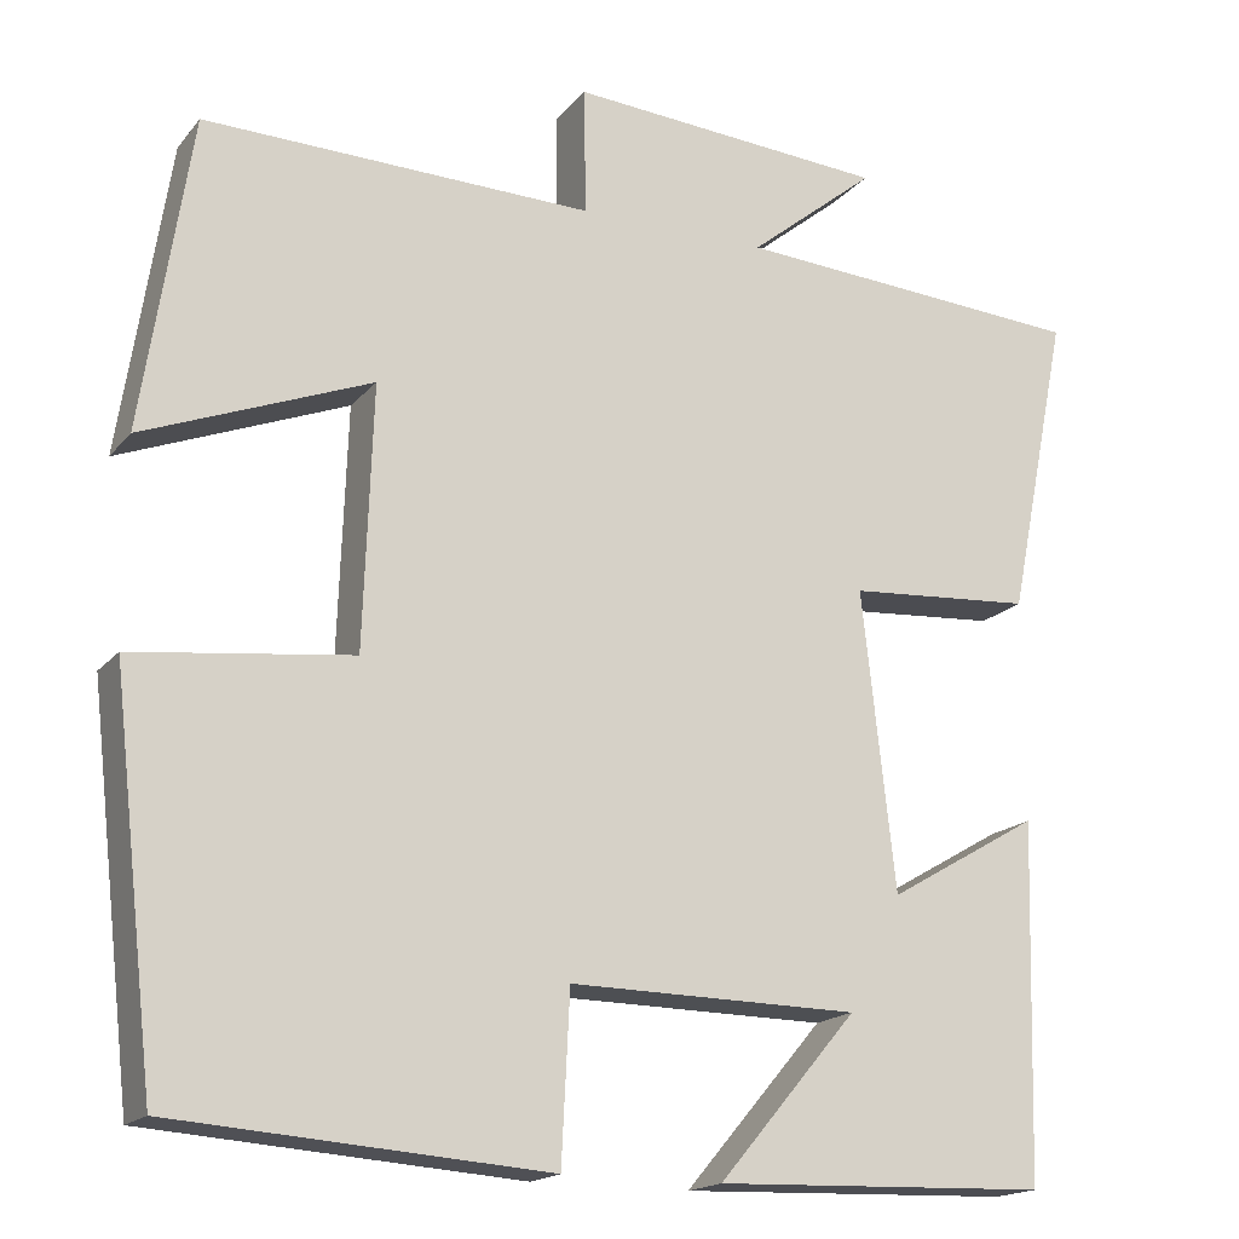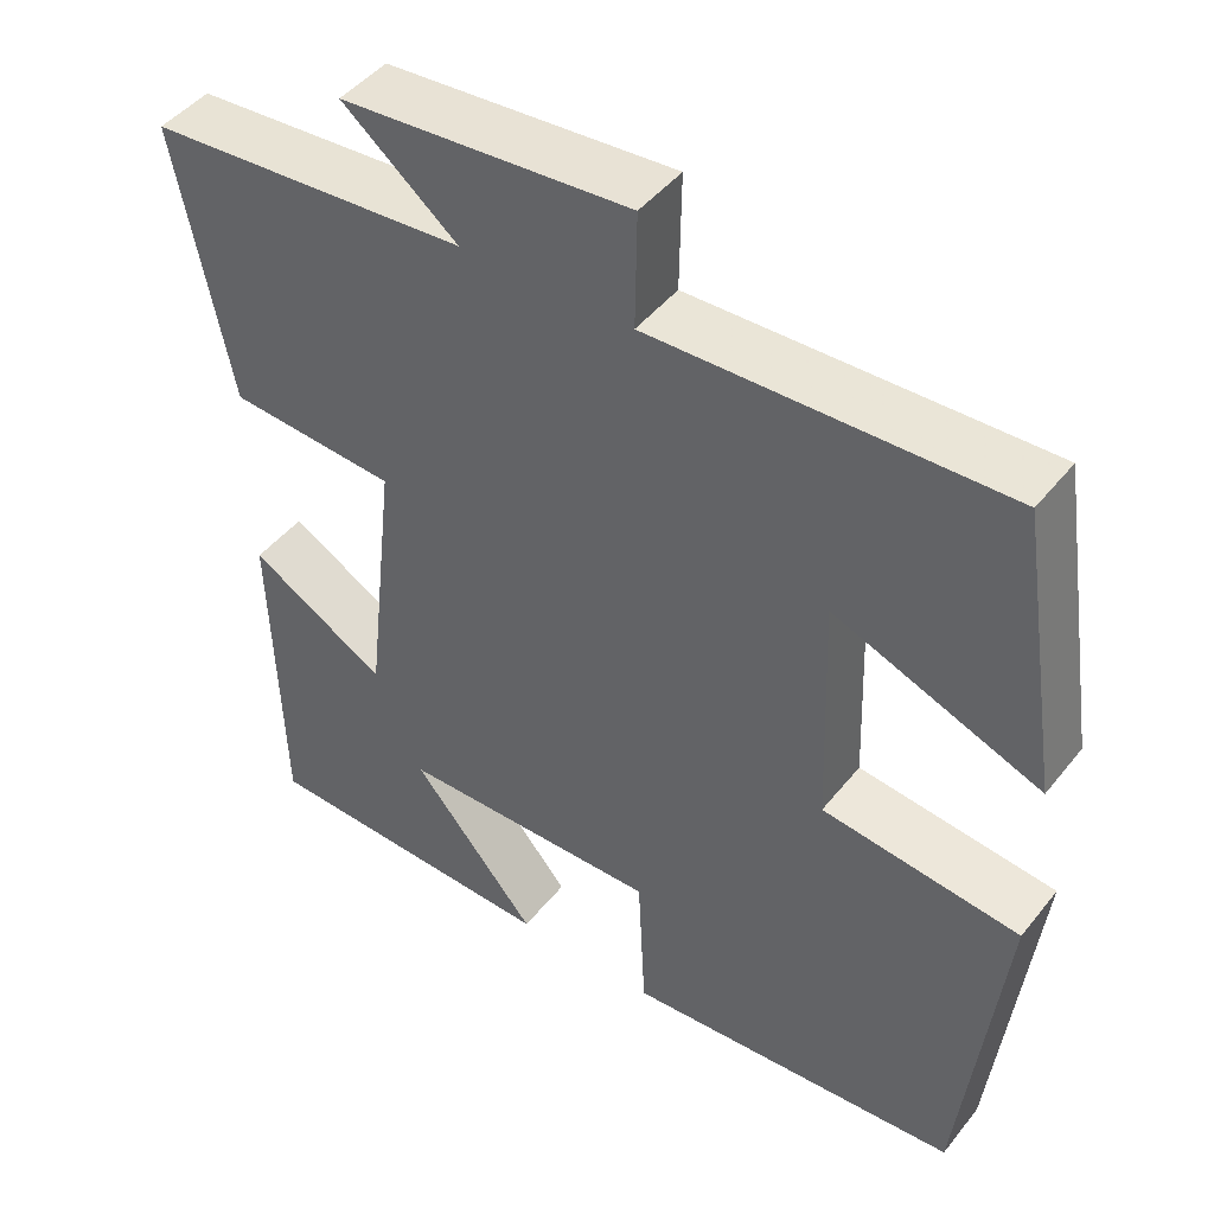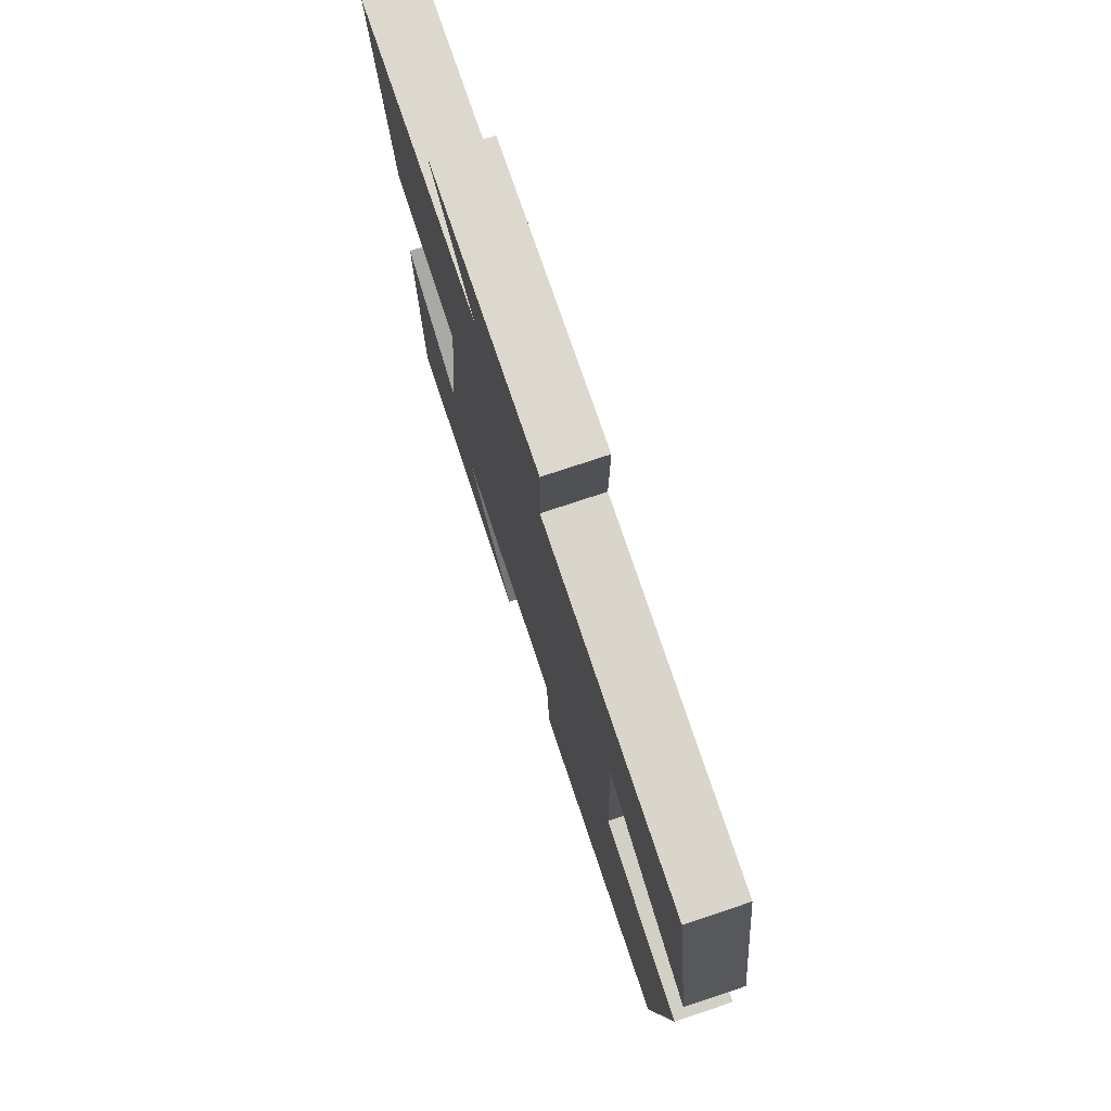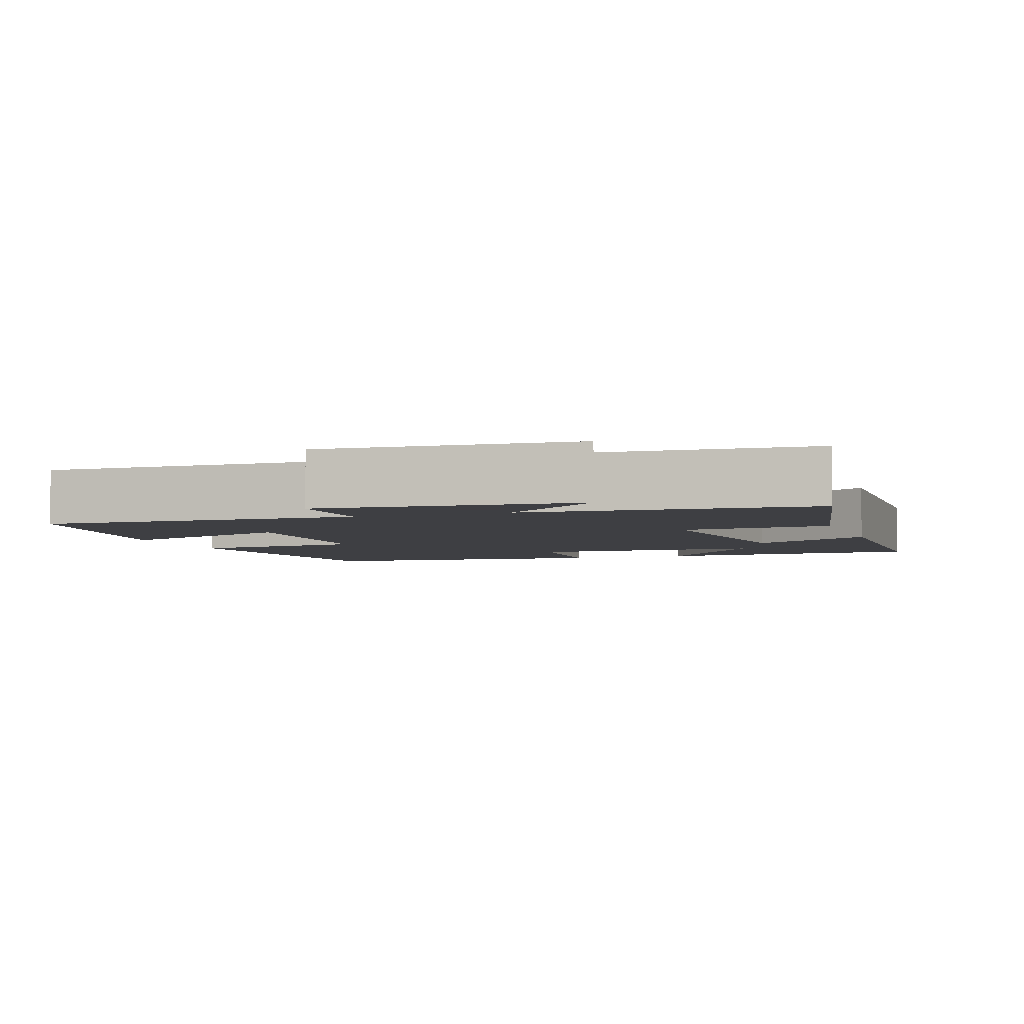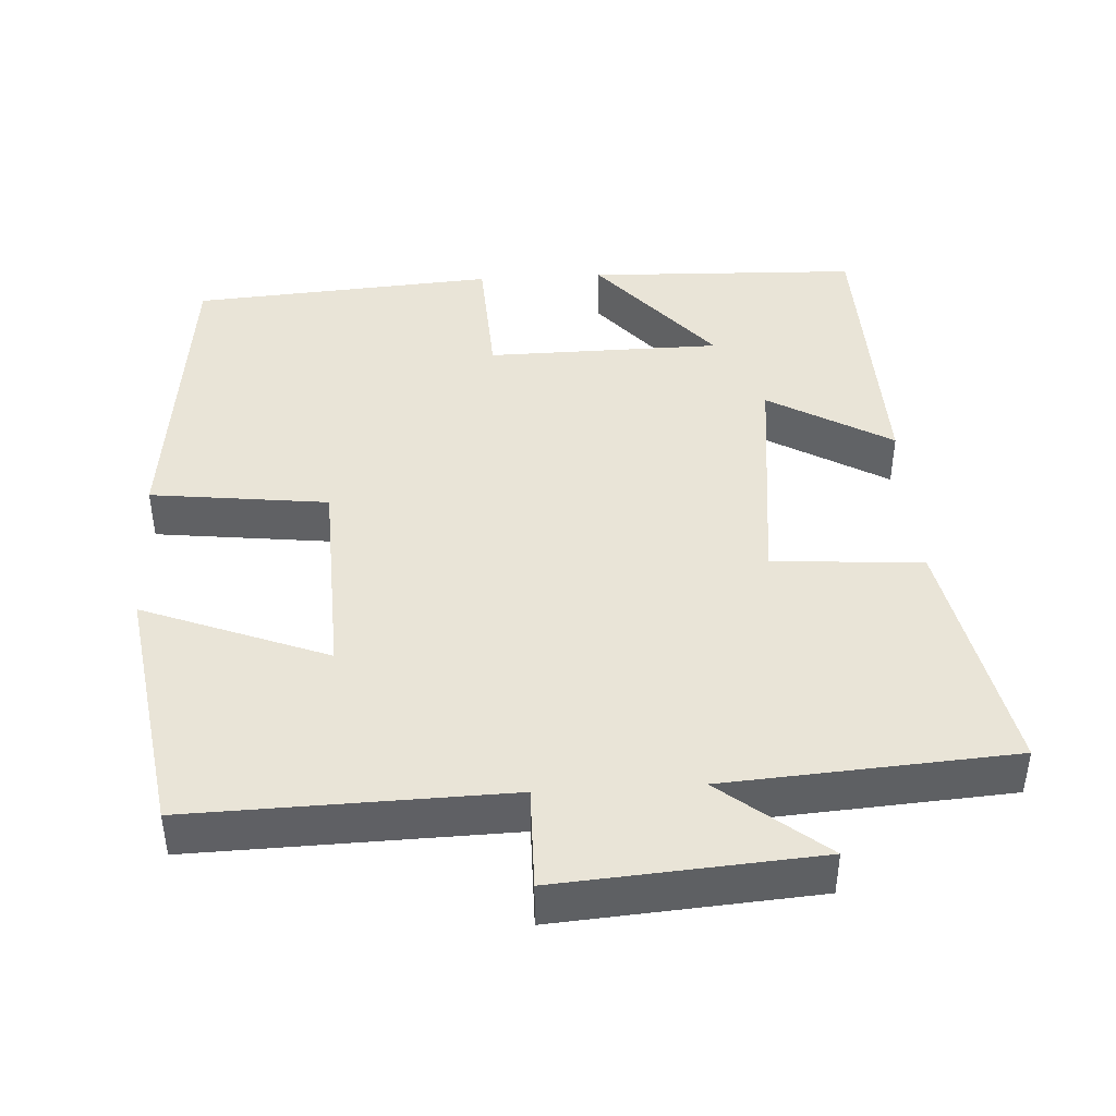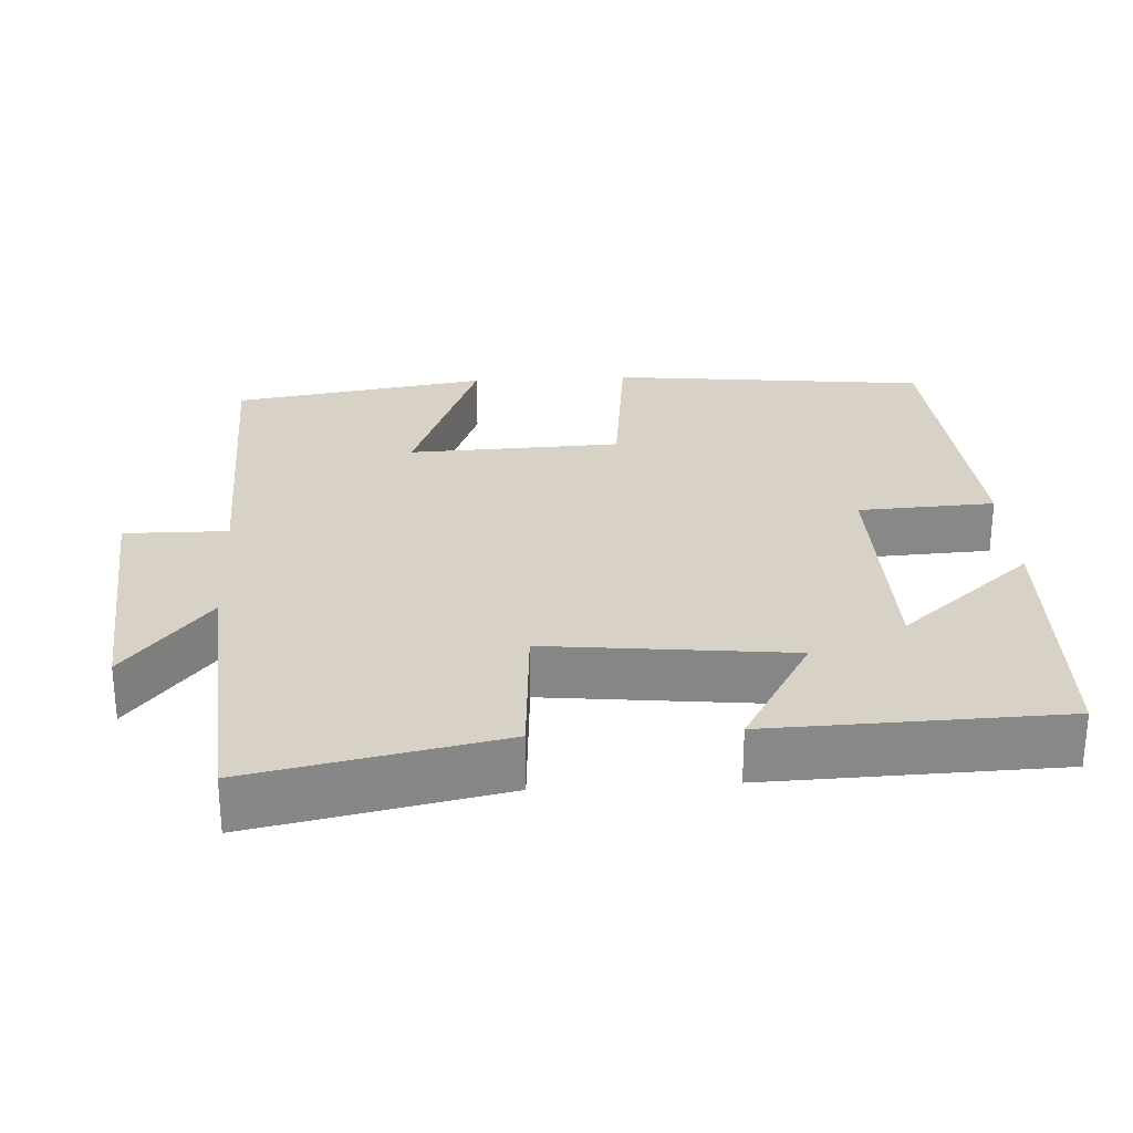
<metadata>
{"format":"obj","ext":"obj","renderer":"f3d","projection":"perspective","resolution":1024,"background":"white","views":[{"elev":-17.4,"azim":-26.3,"up":"+Z"},{"elev":45.8,"azim":-143.9,"up":"+Z"},{"elev":76.0,"azim":-108.4,"up":"+Z"},{"elev":-4.3,"azim":19.2,"up":"+Y"},{"elev":43.0,"azim":-3.3,"up":"+Y"},{"elev":27.5,"azim":86.6,"up":"+Y"}]}
</metadata>
<code>
v -0.452 0.07 -0.47
v -0.5 0.07 -0.046
v -0.263 0.07 -0.018
v -0.253 0.07 0.266
v -0.5 0.07 0.17
v -0.447 0.07 0.511
v -0.024 0.07 0.5
v -0.026 0.07 0.638
v 0.32 0.07 0.612
v 0.182 0.07 0.5
v 0.566 0.07 0.473
v 0.5 0.07 0.142
v 0.299 0.07 0.128
v 0.335 0.07 -0.196
v 0.5 0.07 -0.1
v 0.489 0.07 -0.488
v 0.126 0.07 -0.5
v 0.277 0.07 -0.322
v -0.037 0.07 -0.318
v -0.046 0.07 -0.5
v -0.452 0 -0.47
v -0.5 0 -0.046
v -0.263 0 -0.018
v -0.253 0 0.266
v -0.5 0 0.17
v -0.447 0 0.511
v -0.024 0 0.5
v -0.026 0 0.638
v 0.32 0 0.612
v 0.182 0 0.5
v 0.566 0 0.473
v 0.5 0 0.142
v 0.299 0 0.128
v 0.335 0 -0.196
v 0.5 0 -0.1
v 0.489 0 -0.488
v 0.126 0 -0.5
v 0.277 0 -0.322
v -0.037 0 -0.318
v -0.046 0 -0.5
f 1 2 3
f 20 1 3
f 19 20 3
f 18 19 3 4
f 15 16 17 18
f 14 15 18
f 13 14 18 4
f 12 13 4
f 11 12 4
f 10 11 4
f 7 8 9 10
f 7 10 4 5
f 5 6 7
f 23 22 21
f 23 21 40
f 23 40 39
f 24 23 39 38
f 38 37 36 35
f 38 35 34
f 24 38 34 33
f 24 33 32
f 24 32 31
f 24 31 30
f 30 29 28 27
f 25 24 30 27
f 27 26 25
f 1 21 22 2
f 2 22 23 3
f 3 23 24 4
f 4 24 25 5
f 5 25 26 6
f 6 26 27 7
f 7 27 28 8
f 8 28 29 9
f 9 29 30 10
f 10 30 31 11
f 11 31 32 12
f 12 32 33 13
f 13 33 34 14
f 14 34 35 15
f 15 35 36 16
f 16 36 37 17
f 17 37 38 18
f 18 38 39 19
f 19 39 40 20
f 20 40 21 1

</code>
